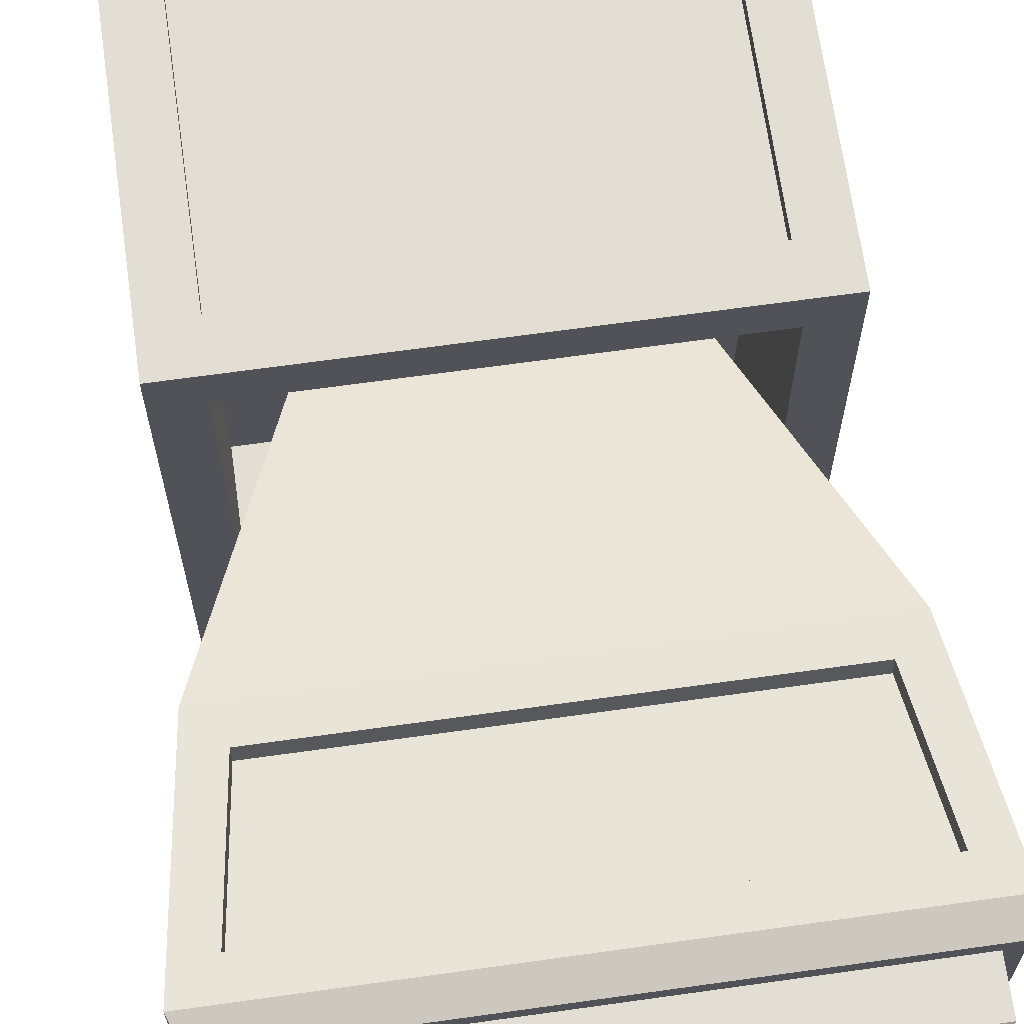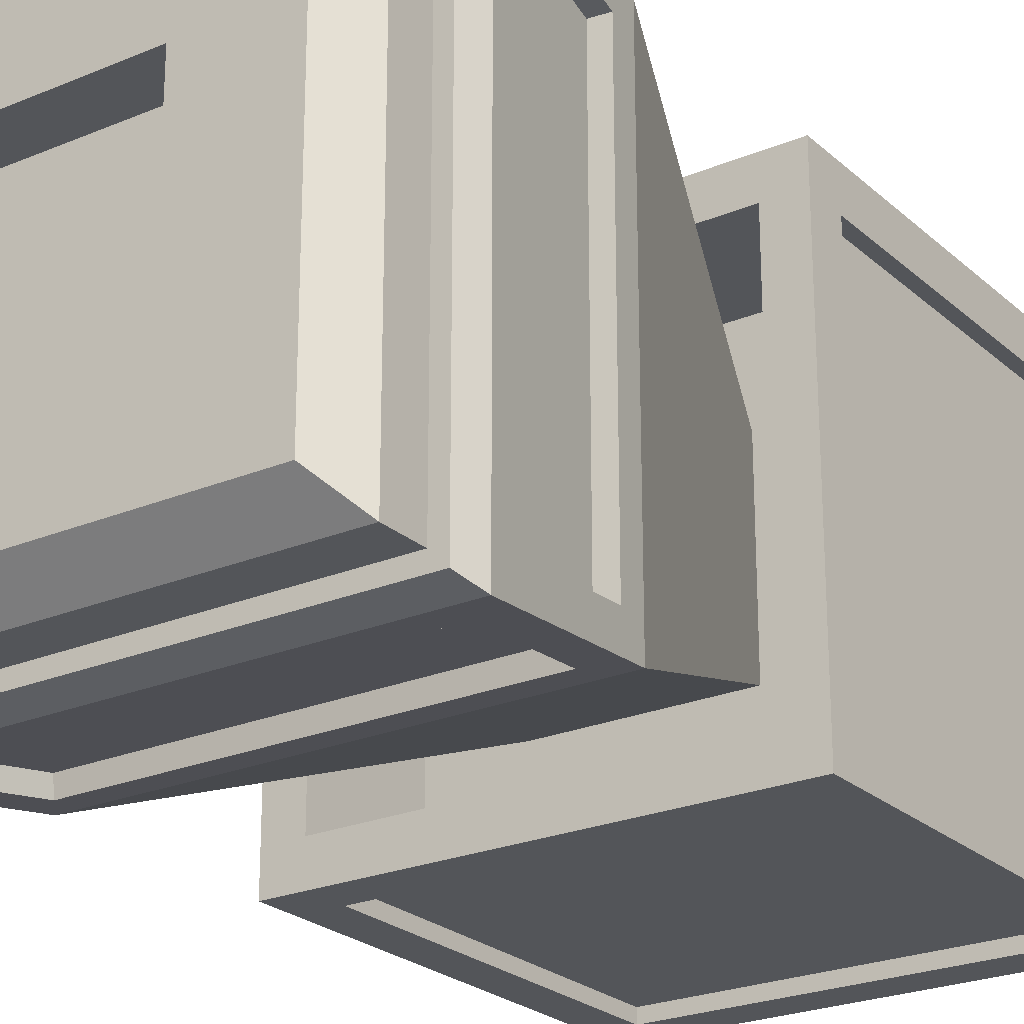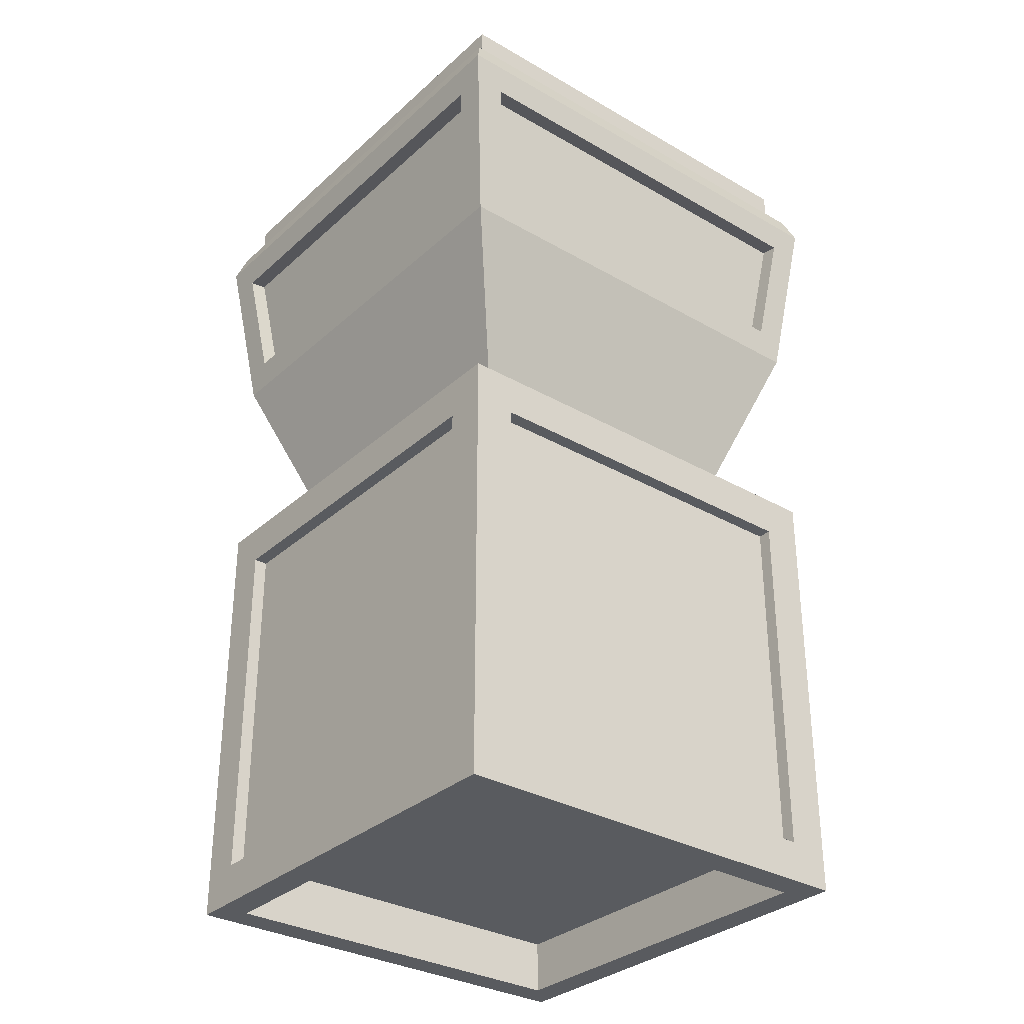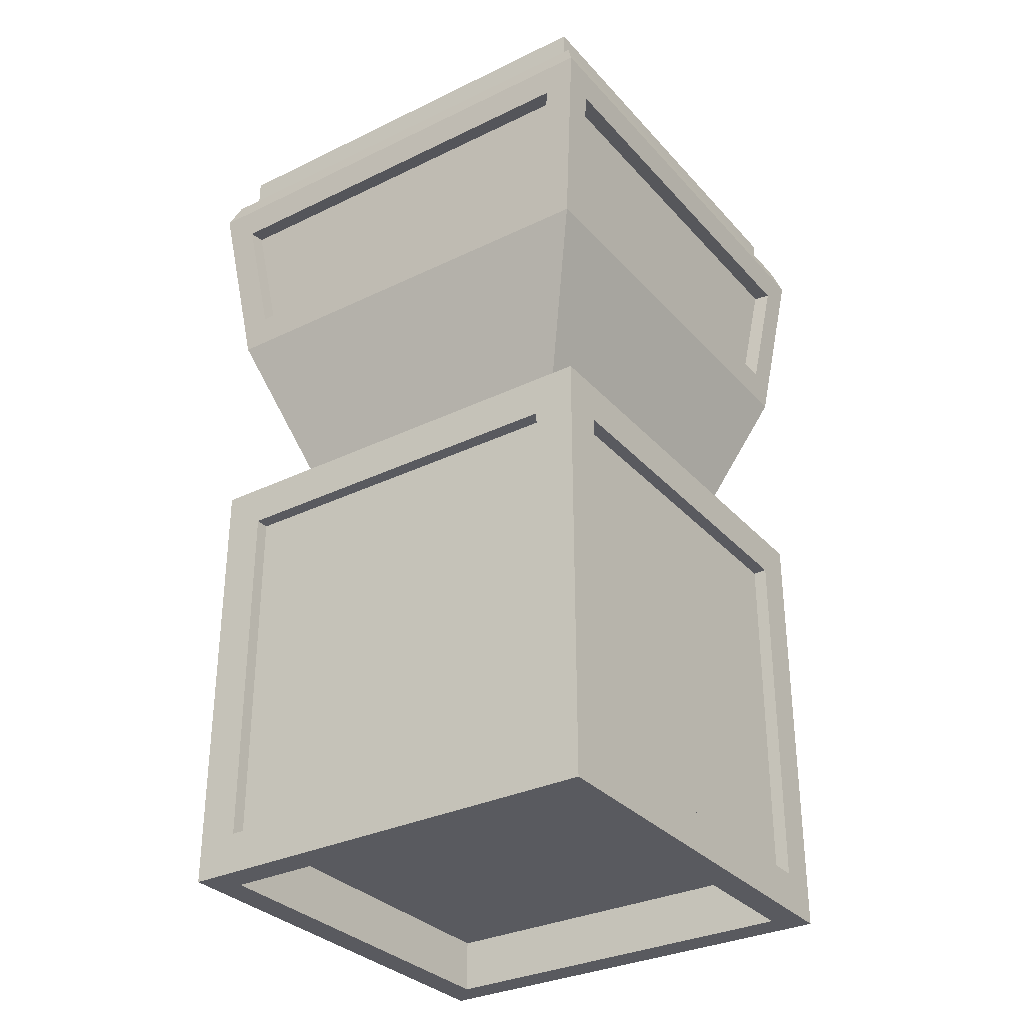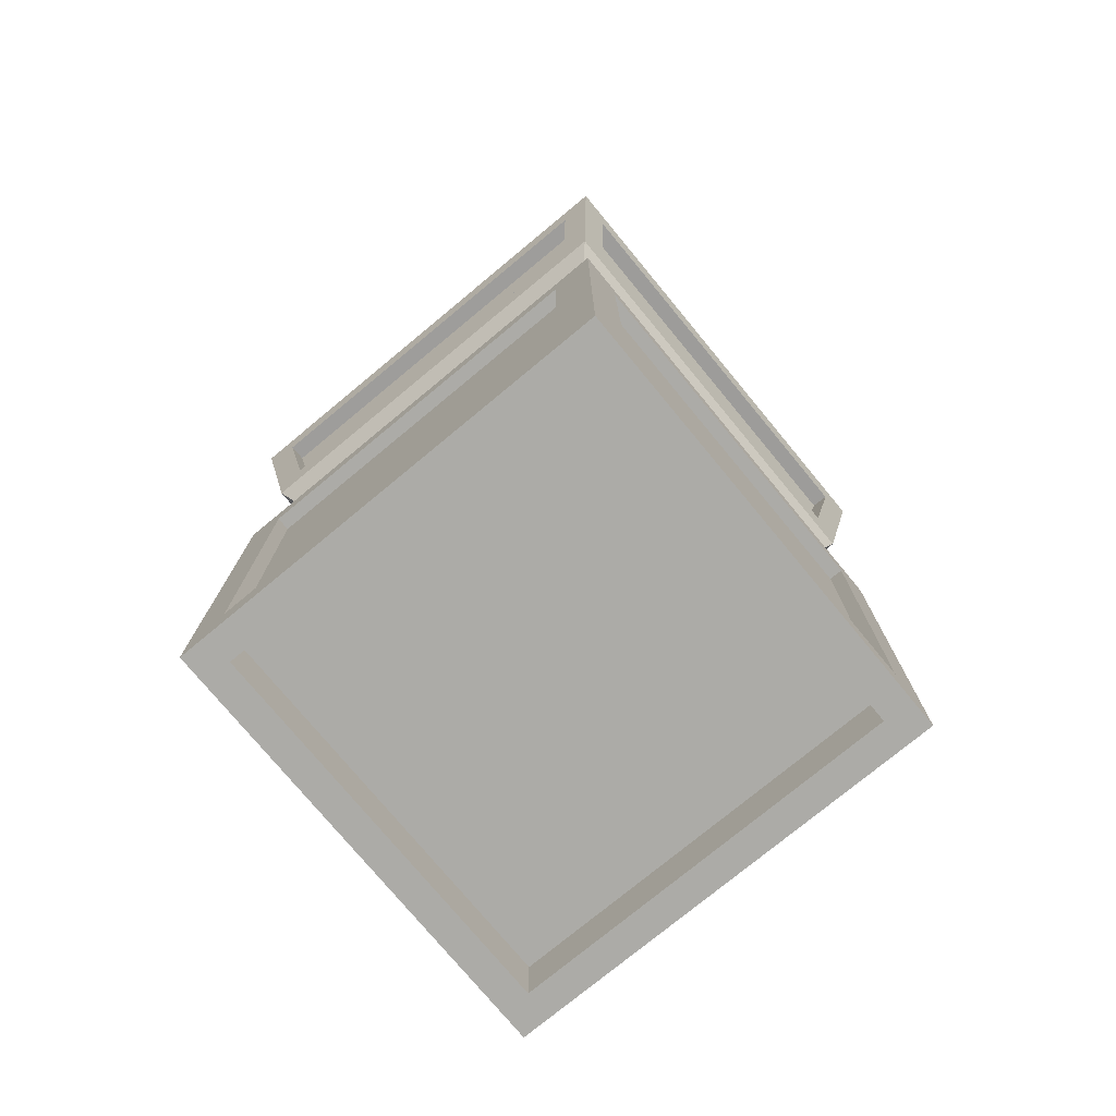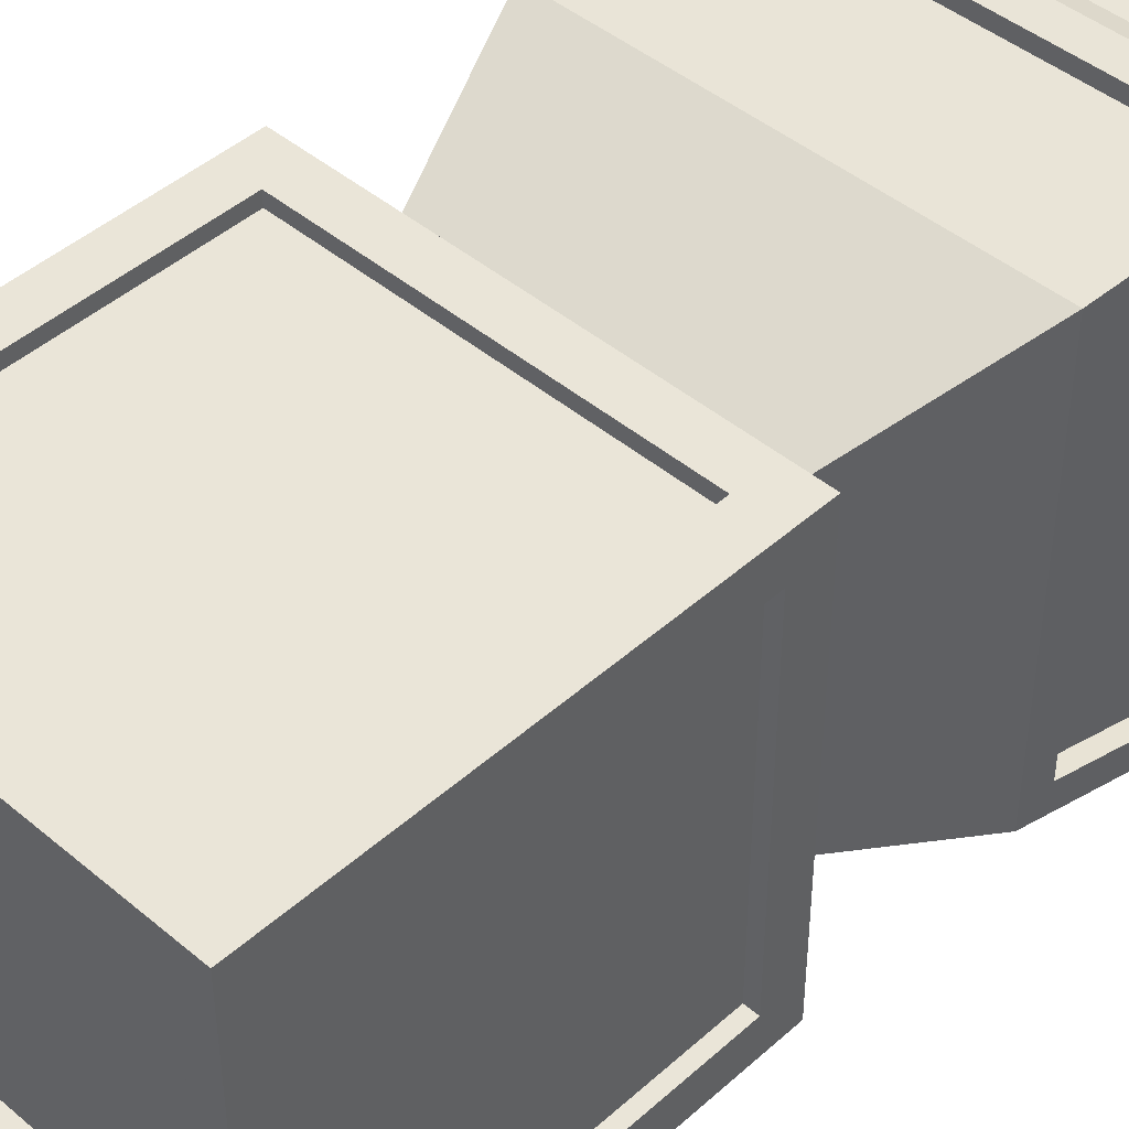
<metadata>
{"format":"obj","ext":"obj","renderer":"f3d","projection":"perspective","resolution":1024,"background":"white","views":[{"elev":67.2,"azim":172.0,"up":"+Z"},{"elev":-24.1,"azim":-145.1,"up":"+Z"},{"elev":-32.0,"azim":-128.9,"up":"+Y"},{"elev":-31.9,"azim":-145.7,"up":"+Y"},{"elev":-76.2,"azim":39.6,"up":"+Y"},{"elev":44.9,"azim":44.1,"up":"+Z"}]}
</metadata>
<code>
o Cube
v 0.8266 1 -0.8266
v 0.868 -1 -0.868
v 0.8266 1 0.8266
v 0.868 -1 0.868
v -0.8266 1 -0.8266
v -0.868 -1 -0.868
v -0.8266 1 0.8266
v -0.868 -1 0.868
v 1 1 1
v -1 1 1
v 1 1 -1
v -1 1 -1
v 0.4227 0.394 0.4227
v -0.4227 0.394 0.4227
v 0.4227 0.394 -0.4227
v -0.4227 0.394 -0.4227
v 0.8266 0.394 0.8266
v -0.8266 0.394 0.8266
v 0.8266 0.394 -0.8266
v -0.8266 0.394 -0.8266
v -1 -1 -1
v -1 -1 1
v 1 -1 -1
v 1 -1 1
v -0.868 -0.7587 -0.868
v -0.868 -0.7587 0.868
v 0.868 -0.7587 -0.868
v 0.868 -0.7587 0.868
v 0.8145 -0.8145 1
v 0.8145 0.8145 1
v -0.8145 0.8145 1
v -0.8145 -0.8145 1
v -1 -0.8145 0.8145
v -1 0.8145 0.8145
v -1 0.8145 -0.8145
v -1 -0.8145 -0.8145
v 1 -0.8145 -0.8145
v 1 0.8145 -0.8145
v 1 0.8145 0.8145
v 1 -0.8145 0.8145
v -0.8145 -0.8145 -1
v -0.8145 0.8145 -1
v 0.8145 0.8145 -1
v 0.8145 -0.8145 -1
v 0.8145 0.8145 0.9382
v 0.8145 -0.8145 0.9382
v -0.8145 -0.8145 0.9382
v -0.8145 0.8145 0.9382
v -0.9382 -0.8145 0.8145
v -0.9382 0.8145 0.8145
v -0.9382 -0.8145 -0.8145
v -0.9382 0.8145 -0.8145
v 0.9382 0.8145 -0.8145
v 0.9382 -0.8145 -0.8145
v 0.9382 -0.8145 0.8145
v 0.9382 0.8145 0.8145
v -0.8145 0.8145 -0.9382
v -0.8145 -0.8145 -0.9382
v 0.8145 -0.8145 -0.9382
v 0.8145 0.8145 -0.9382
v 0.9969 2.866 -0.9969
v -0.9969 2.866 -0.9969
v -0.9969 2.866 0.9969
v 0.9969 2.866 0.9969
v 0.4091 3.188 -0.4091
v -0.4091 3.188 -0.4091
v -0.4091 3.188 0.4091
v 0.4091 3.188 0.4091
v -0.4091 2.962 -0.4091
v 0.4091 2.962 -0.4091
v 0.4091 2.962 0.4091
v -0.4091 2.962 0.4091
v -0.9969 3.049 -0.9969
v -0.8579 3.188 -0.8579
v 0.8579 3.188 -0.8579
v 0.9969 3.049 -0.9969
v 0.8579 3.188 0.8579
v 0.9969 3.049 0.9969
v -0.9969 3.049 0.9969
v -0.8579 3.188 0.8579
v 1.102 2.758 1.102
v 1.061 2.866 1.061
v -1.061 2.866 1.061
v -1.102 2.758 1.102
v 1.102 2.758 -1.102
v 1.061 2.866 -1.061
v -1.061 2.866 -1.061
v -1.102 2.758 -1.102
v -0.99 1.928 0.99
v 0.99 1.928 0.99
v 0.99 1.928 -0.99
v -0.99 1.928 -0.99
v 0.87 2.064 -1.008
v -0.87 2.064 -1.008
v -0.9455 2.622 -1.084
v 0.9455 2.622 -1.084
v -1.008 2.064 -0.87
v -1.008 2.064 0.87
v -1.084 2.622 0.9455
v -1.084 2.622 -0.9455
v -0.87 2.064 1.008
v 0.87 2.064 1.008
v 0.9455 2.622 1.084
v -0.9455 2.622 1.084
v 1.008 2.064 0.87
v 1.008 2.064 -0.87
v 1.084 2.622 -0.9455
v 1.084 2.622 0.9455
v -0.87 2.075 -0.9309
v 0.87 2.075 -0.9309
v 0.9455 2.633 -1.006
v -0.9455 2.633 -1.006
v -0.9309 2.075 0.87
v -0.9309 2.075 -0.87
v -1.006 2.633 -0.9455
v -1.006 2.633 0.9455
v 0.87 2.075 0.9309
v -0.87 2.075 0.9309
v -0.9455 2.633 1.006
v 0.9455 2.633 1.006
v 0.9309 2.075 -0.87
v 0.9309 2.075 0.87
v 1.006 2.633 0.9455
v 1.006 2.633 -0.9455
f 7 20 5
f 38 54 37
f 29 47 32
f 8 28 4
f 34 49 33
f 30 46 29
f 7 9 3
f 3 11 1
f 5 10 7
f 1 12 5
f 3 18 7
f 5 19 1
f 1 17 3
f 14 17 13
f 13 19 15
f 16 18 14
f 15 20 16
f 75 68 77
f 83 62 87
f 87 61 86
f 86 64 82
f 8 21 6
f 6 23 2
f 4 22 8
f 2 24 4
f 27 26 25
f 6 26 8
f 4 27 2
f 2 25 6
f 9 29 24
f 10 30 9
f 22 31 10
f 24 32 22
f 10 33 22
f 12 34 10
f 21 35 12
f 22 36 21
f 11 37 23
f 9 38 11
f 24 39 9
f 23 40 24
f 12 41 21
f 11 42 12
f 23 43 11
f 21 44 23
f 45 47 46
f 50 51 49
f 53 55 54
f 57 59 58
f 33 51 36
f 42 58 41
f 31 45 30
f 37 55 40
f 35 50 34
f 41 59 44
f 32 48 31
f 39 53 38
f 36 52 35
f 43 57 42
f 40 56 39
f 44 60 43
f 104 118 119
f 95 109 94
f 106 122 105
f 100 114 115
f 65 71 68
f 80 66 74
f 77 67 80
f 62 76 61
f 63 73 62
f 64 79 63
f 61 78 64
f 69 71 70
f 67 69 66
f 66 70 65
f 68 72 67
f 75 73 74
f 77 76 75
f 74 79 80
f 80 78 77
f 74 65 75
f 83 81 82
f 82 85 86
f 87 84 83
f 86 88 87
f 82 63 83
f 15 90 13
f 13 89 14
f 14 92 16
f 16 91 15
f 91 94 93
f 92 95 94
f 85 95 88
f 91 96 85
f 89 97 92
f 89 99 98
f 88 99 84
f 92 100 88
f 90 101 89
f 90 103 102
f 84 103 81
f 89 104 84
f 91 105 90
f 91 107 106
f 81 107 85
f 90 108 81
f 109 111 110
f 113 115 114
f 117 119 118
f 121 123 122
f 99 113 98
f 108 122 123
f 96 112 95
f 103 117 102
f 100 116 99
f 107 121 106
f 104 120 103
f 108 124 107
f 94 110 93
f 98 114 97
f 96 110 111
f 102 118 101
f 7 18 20
f 38 53 54
f 29 46 47
f 8 26 28
f 34 50 49
f 30 45 46
f 7 10 9
f 3 9 11
f 5 12 10
f 1 11 12
f 3 17 18
f 5 20 19
f 1 19 17
f 14 18 17
f 13 17 19
f 16 20 18
f 15 19 20
f 75 65 68
f 83 63 62
f 87 62 61
f 86 61 64
f 8 22 21
f 6 21 23
f 4 24 22
f 2 23 24
f 27 28 26
f 6 25 26
f 4 28 27
f 2 27 25
f 9 30 29
f 10 31 30
f 22 32 31
f 24 29 32
f 10 34 33
f 12 35 34
f 21 36 35
f 22 33 36
f 11 38 37
f 9 39 38
f 24 40 39
f 23 37 40
f 12 42 41
f 11 43 42
f 23 44 43
f 21 41 44
f 45 48 47
f 50 52 51
f 53 56 55
f 57 60 59
f 33 49 51
f 42 57 58
f 31 48 45
f 37 54 55
f 35 52 50
f 41 58 59
f 32 47 48
f 39 56 53
f 36 51 52
f 43 60 57
f 40 55 56
f 44 59 60
f 104 101 118
f 95 112 109
f 106 121 122
f 100 97 114
f 65 70 71
f 80 67 66
f 77 68 67
f 62 73 76
f 63 79 73
f 64 78 79
f 61 76 78
f 69 72 71
f 67 72 69
f 66 69 70
f 68 71 72
f 75 76 73
f 77 78 76
f 74 73 79
f 80 79 78
f 74 66 65
f 83 84 81
f 82 81 85
f 87 88 84
f 86 85 88
f 82 64 63
f 15 91 90
f 13 90 89
f 14 89 92
f 16 92 91
f 91 92 94
f 92 88 95
f 85 96 95
f 91 93 96
f 89 98 97
f 89 84 99
f 88 100 99
f 92 97 100
f 90 102 101
f 90 81 103
f 84 104 103
f 89 101 104
f 91 106 105
f 91 85 107
f 81 108 107
f 90 105 108
f 109 112 111
f 113 116 115
f 117 120 119
f 121 124 123
f 99 116 113
f 108 105 122
f 96 111 112
f 103 120 117
f 100 115 116
f 107 124 121
f 104 119 120
f 108 123 124
f 94 109 110
f 98 113 114
f 96 93 110
f 102 117 118

</code>
